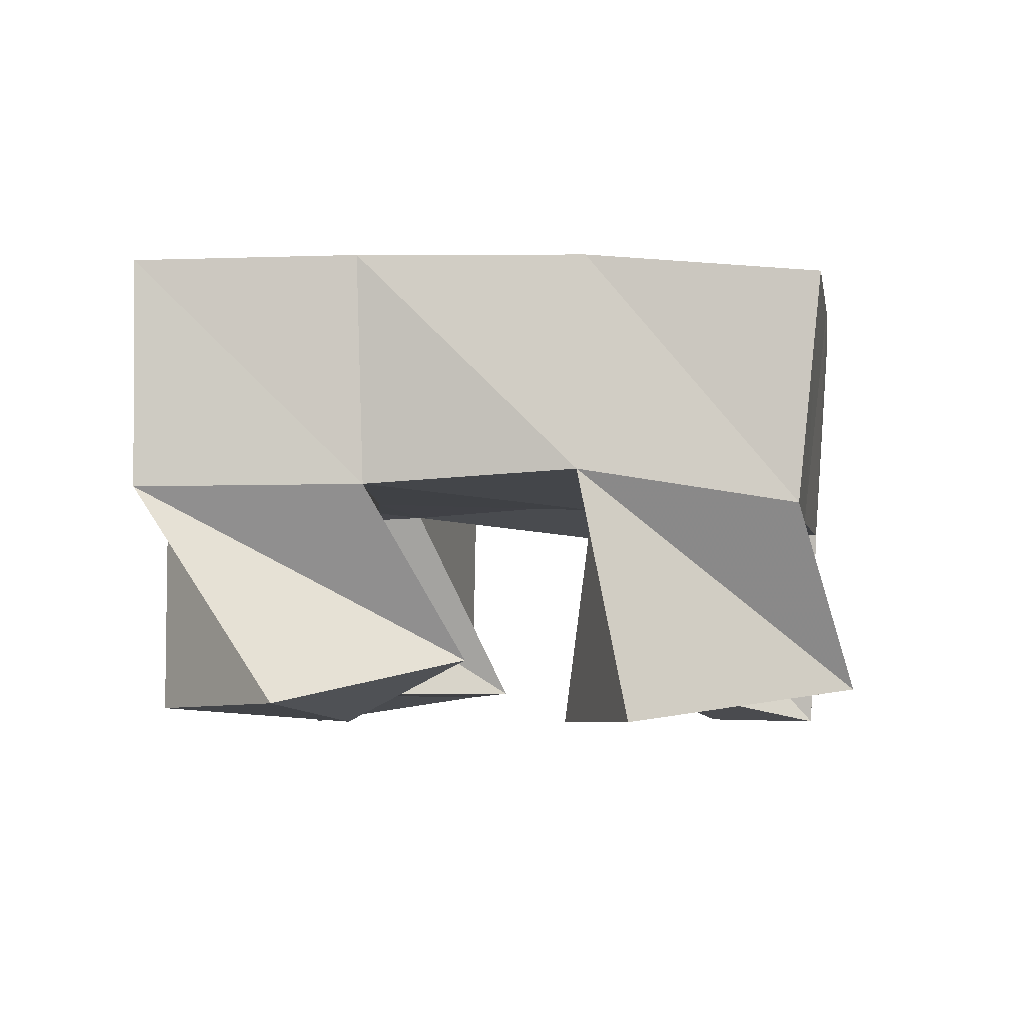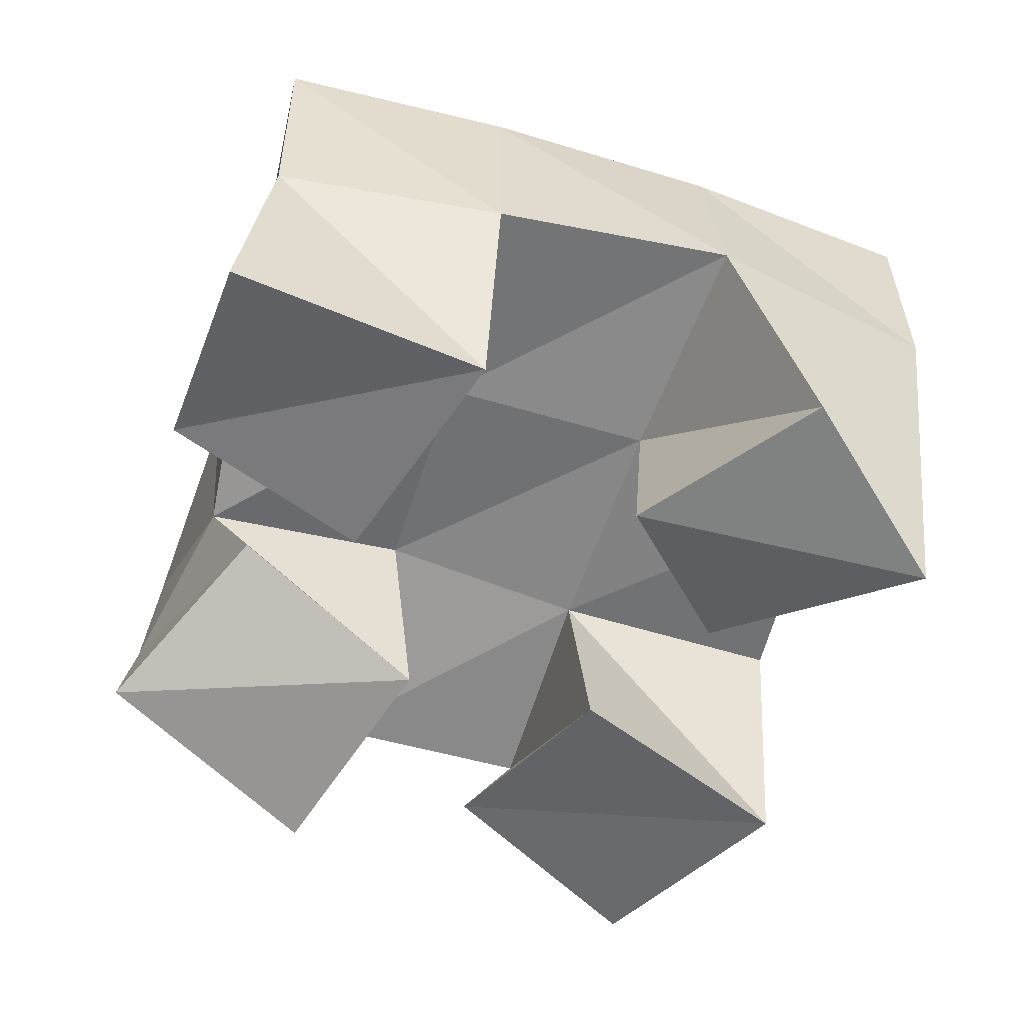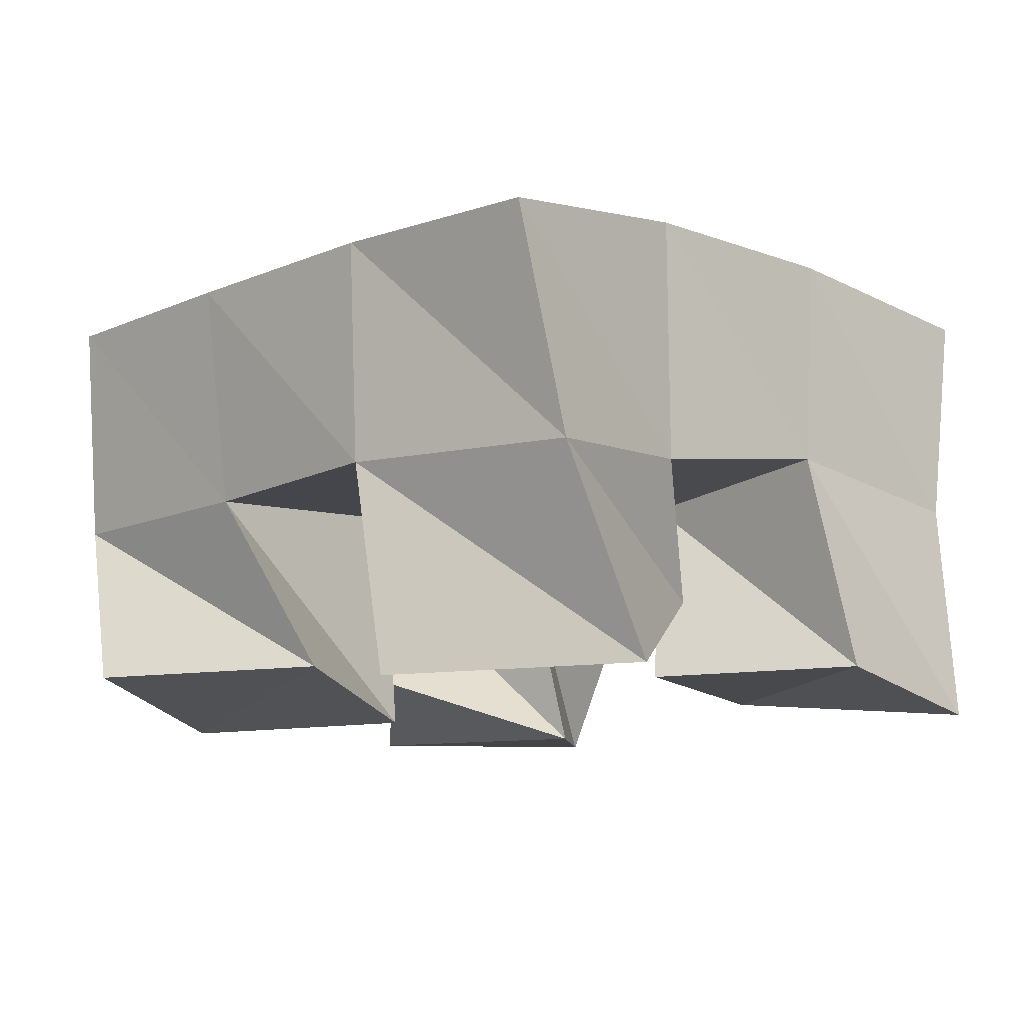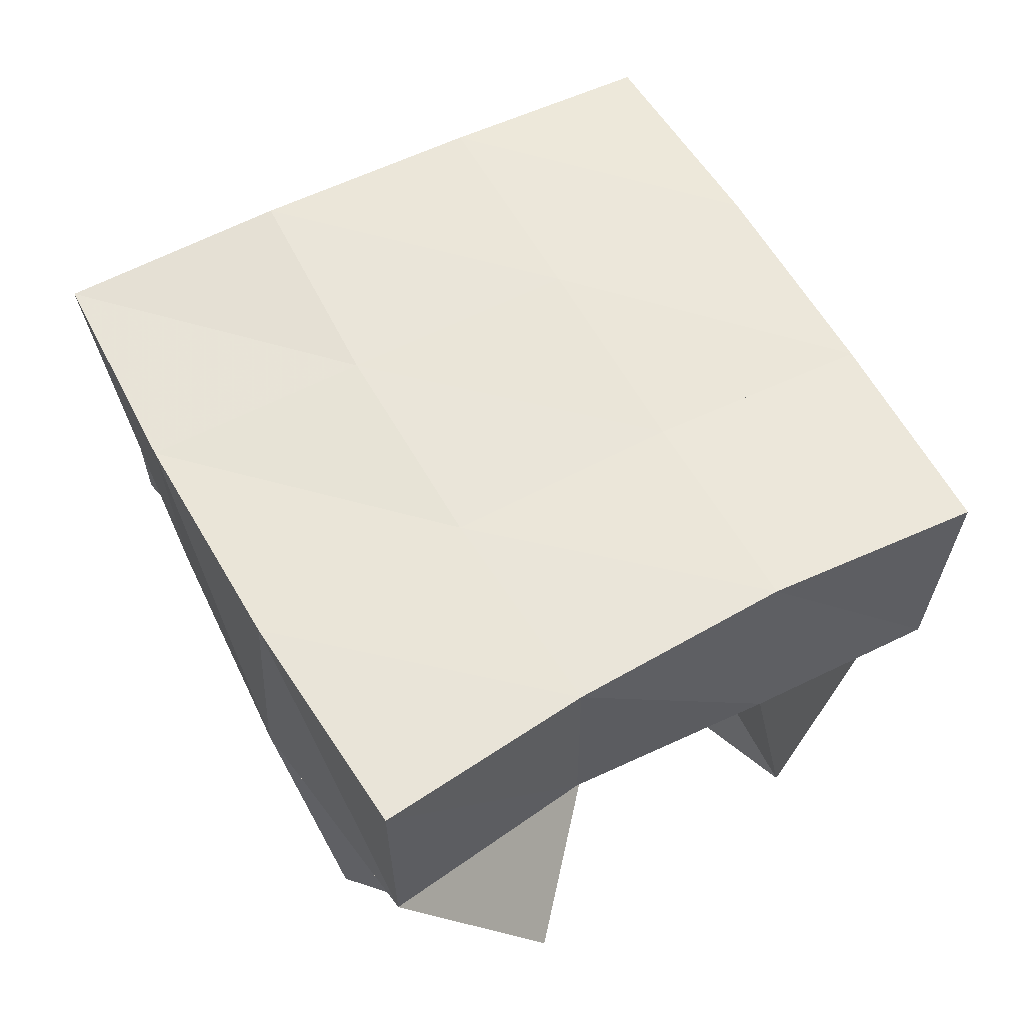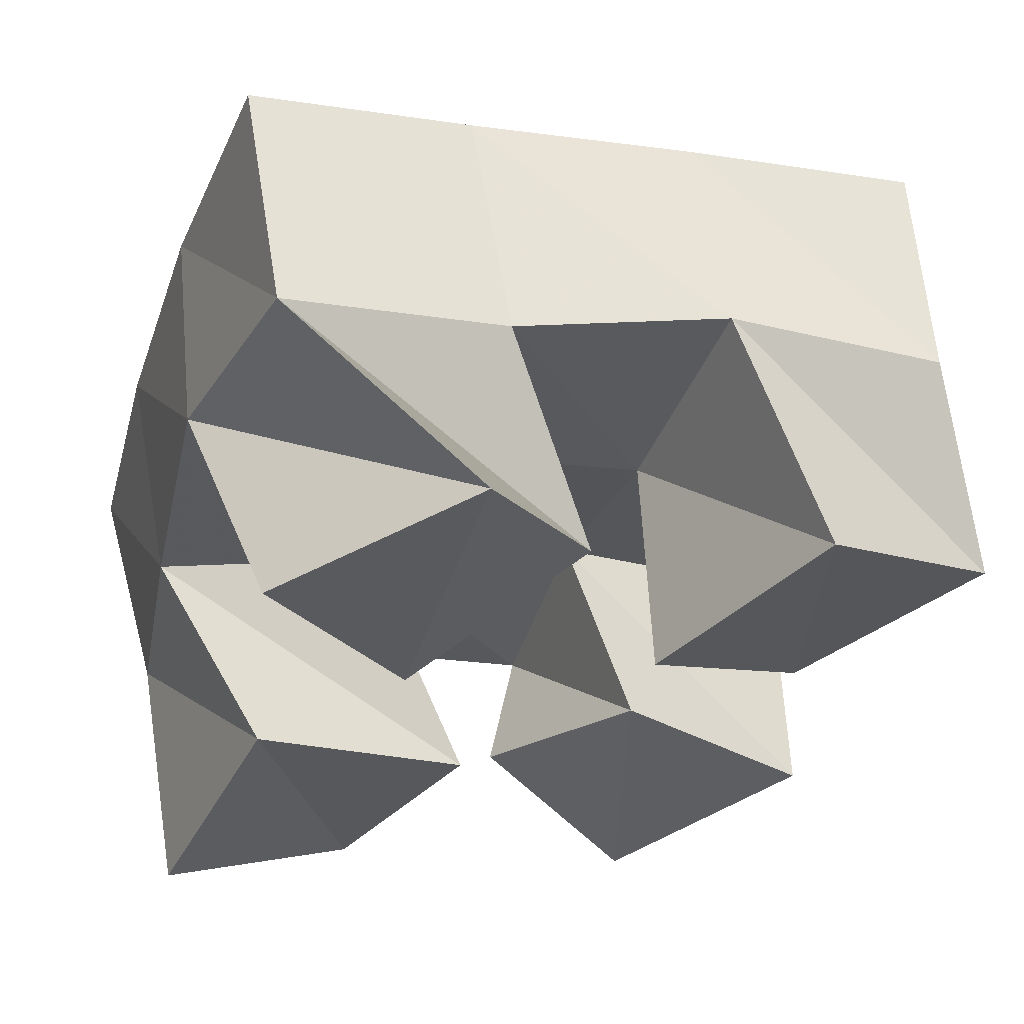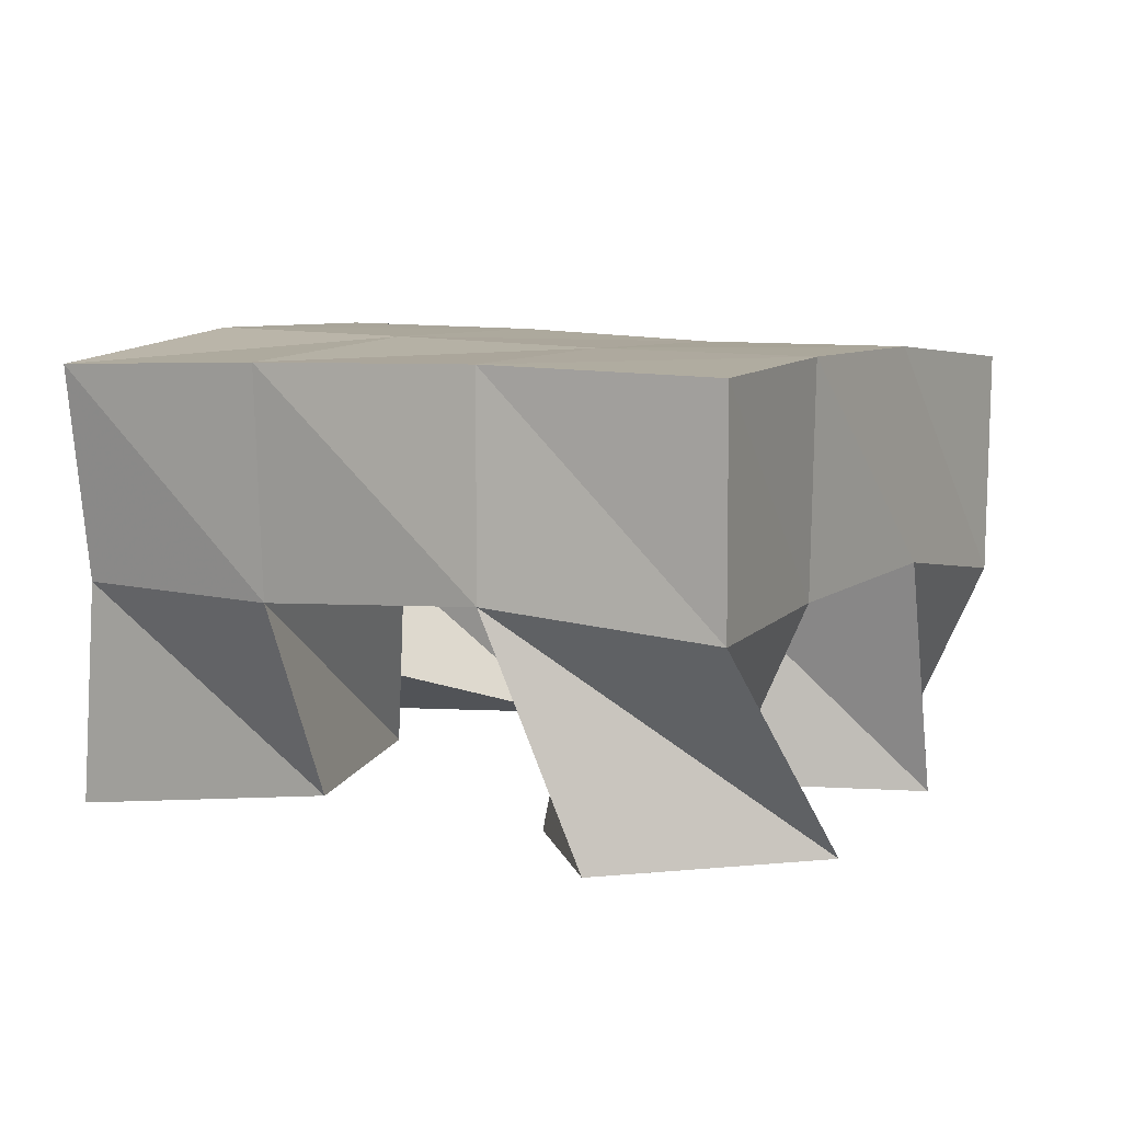
<metadata>
{"format":"obj","ext":"obj","renderer":"f3d","projection":"perspective","resolution":1024,"background":"white","views":[{"elev":-5.2,"azim":25.7,"up":"+Y"},{"elev":-58.8,"azim":-90.0,"up":"+Y"},{"elev":-12.5,"azim":151.9,"up":"+Y"},{"elev":59.3,"azim":-11.6,"up":"+Y"},{"elev":60.2,"azim":-8.8,"up":"+Z"},{"elev":8.9,"azim":-42.4,"up":"+Y"}]}
</metadata>
<code>
v 1.559 0.1 -0.001559
v 1.559 0.1505 0.004099
v 1.601 0.1067 -0.01732
v 1.606 0.1559 -0.008382
v 1.586 0.107 0.05128
v 1.569 0.1512 0.05451
v 1.63 0.1072 0.02146
v 1.616 0.1527 0.04225
v 1.672 0.1 0.07533
v 1.677 0.1499 0.07137
v 1.706 0.1075 0.04529
v 1.725 0.1462 0.05649
v 1.706 0.1 0.1183
v 1.695 0.1539 0.1213
v 1.744 0.1071 0.08255
v 1.74 0.1461 0.1061
v 1.593 0.1031 0.1244
v 1.581 0.1556 0.1071
v 1.619 0.1 0.08454
v 1.629 0.1517 0.08817
v 1.638 0.104 0.151
v 1.603 0.1513 0.1527
v 1.66 0.1138 0.1034
v 1.649 0.1517 0.132
v 1.639 0.1199 -0.004829
v 1.649 0.1492 -0.01666
v 1.667 0.1005 -0.03513
v 1.687 0.1447 -0.03774
v 1.67 0.1097 0.03273
v 1.663 0.156 0.02751
v 1.709 0.1 0.004453
v 1.712 0.147 0.01048
v 1.554 0.1982 0.004132
v 1.603 0.2034 -0.007013
v 1.567 0.2007 0.05411
v 1.616 0.2031 0.04129
v 1.584 0.2022 0.1043
v 1.631 0.2022 0.08804
v 1.603 0.2014 0.153
v 1.648 0.2021 0.1339
v 1.652 0.2019 -0.02137
v 1.667 0.2019 0.02566
v 1.681 0.2006 0.07151
v 1.696 0.2011 0.117
v 1.699 0.1939 -0.039
v 1.715 0.1959 0.008342
v 1.731 0.1959 0.05642
v 1.744 0.1958 0.1033
f 1 2 4
f 3 1 4
f 2 6 8
f 4 2 8
f 6 5 7
f 8 6 7
f 5 1 3
f 7 5 3
f 8 7 3
f 4 8 3
f 2 1 5
f 6 2 5
f 9 10 12
f 11 9 12
f 10 14 16
f 12 10 16
f 14 13 15
f 16 14 15
f 13 9 11
f 15 13 11
f 16 15 11
f 12 16 11
f 10 9 13
f 14 10 13
f 17 18 20
f 19 17 20
f 18 22 24
f 20 18 24
f 22 21 23
f 24 22 23
f 21 17 19
f 23 21 19
f 24 23 19
f 20 24 19
f 18 17 21
f 22 18 21
f 25 26 28
f 27 25 28
f 26 30 32
f 28 26 32
f 30 29 31
f 32 30 31
f 29 25 27
f 31 29 27
f 32 31 27
f 28 32 27
f 26 25 29
f 30 26 29
f 2 33 34
f 4 2 34
f 33 35 36
f 34 33 36
f 35 6 8
f 36 35 8
f 6 2 4
f 8 6 4
f 36 8 4
f 34 36 4
f 33 2 6
f 35 33 6
f 6 35 36
f 8 6 36
f 35 37 38
f 36 35 38
f 37 18 20
f 38 37 20
f 18 6 8
f 20 18 8
f 38 20 8
f 36 38 8
f 35 6 18
f 37 35 18
f 18 37 38
f 20 18 38
f 37 39 40
f 38 37 40
f 39 22 24
f 40 39 24
f 22 18 20
f 24 22 20
f 40 24 20
f 38 40 20
f 37 18 22
f 39 37 22
f 4 34 41
f 26 4 41
f 34 36 42
f 41 34 42
f 36 8 30
f 42 36 30
f 8 4 26
f 30 8 26
f 42 30 26
f 41 42 26
f 34 4 8
f 36 34 8
f 8 36 42
f 30 8 42
f 36 38 43
f 42 36 43
f 38 20 10
f 43 38 10
f 20 8 30
f 10 20 30
f 43 10 30
f 42 43 30
f 36 8 20
f 38 36 20
f 20 38 43
f 10 20 43
f 38 40 44
f 43 38 44
f 40 24 14
f 44 40 14
f 24 20 10
f 14 24 10
f 44 14 10
f 43 44 10
f 38 20 24
f 40 38 24
f 26 41 45
f 28 26 45
f 41 42 46
f 45 41 46
f 42 30 32
f 46 42 32
f 30 26 28
f 32 30 28
f 46 32 28
f 45 46 28
f 41 26 30
f 42 41 30
f 30 42 46
f 32 30 46
f 42 43 47
f 46 42 47
f 43 10 12
f 47 43 12
f 10 30 32
f 12 10 32
f 47 12 32
f 46 47 32
f 42 30 10
f 43 42 10
f 10 43 47
f 12 10 47
f 43 44 48
f 47 43 48
f 44 14 16
f 48 44 16
f 14 10 12
f 16 14 12
f 48 16 12
f 47 48 12
f 43 10 14
f 44 43 14

</code>
